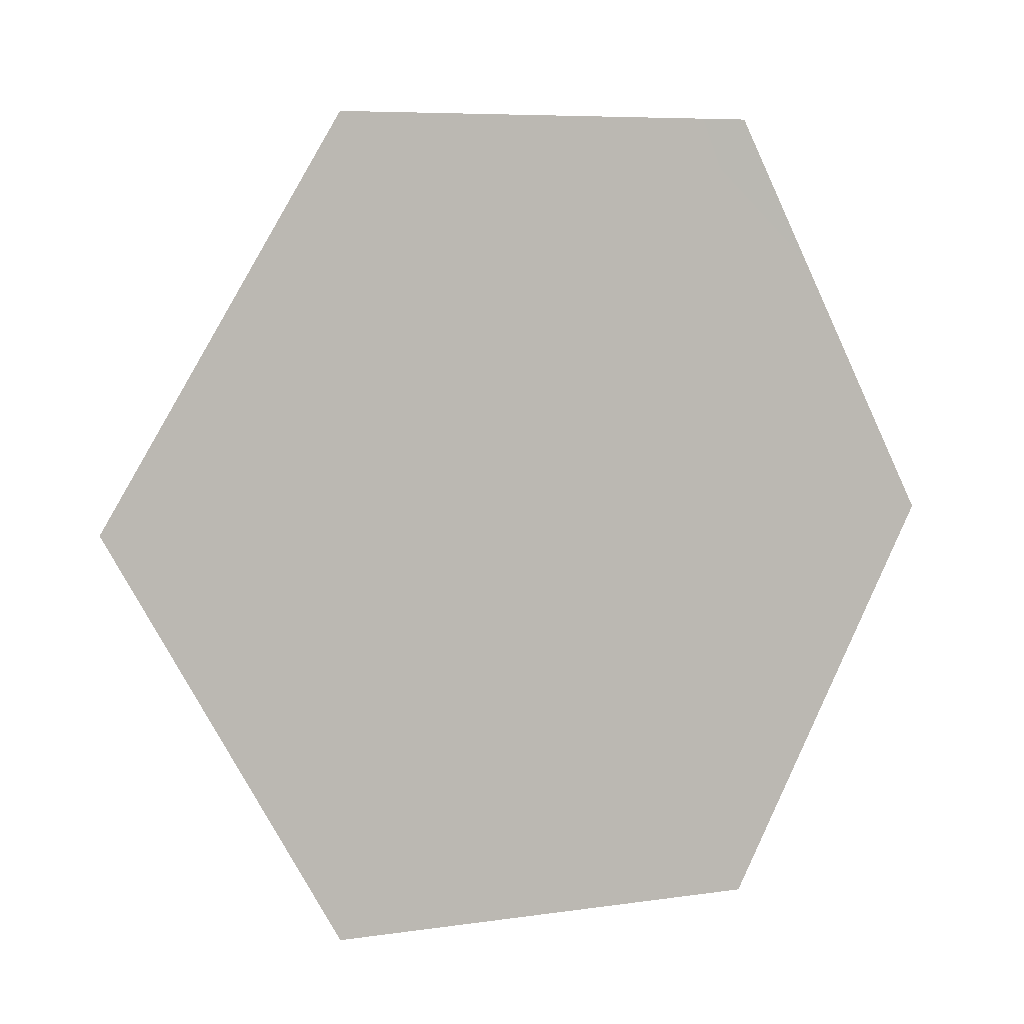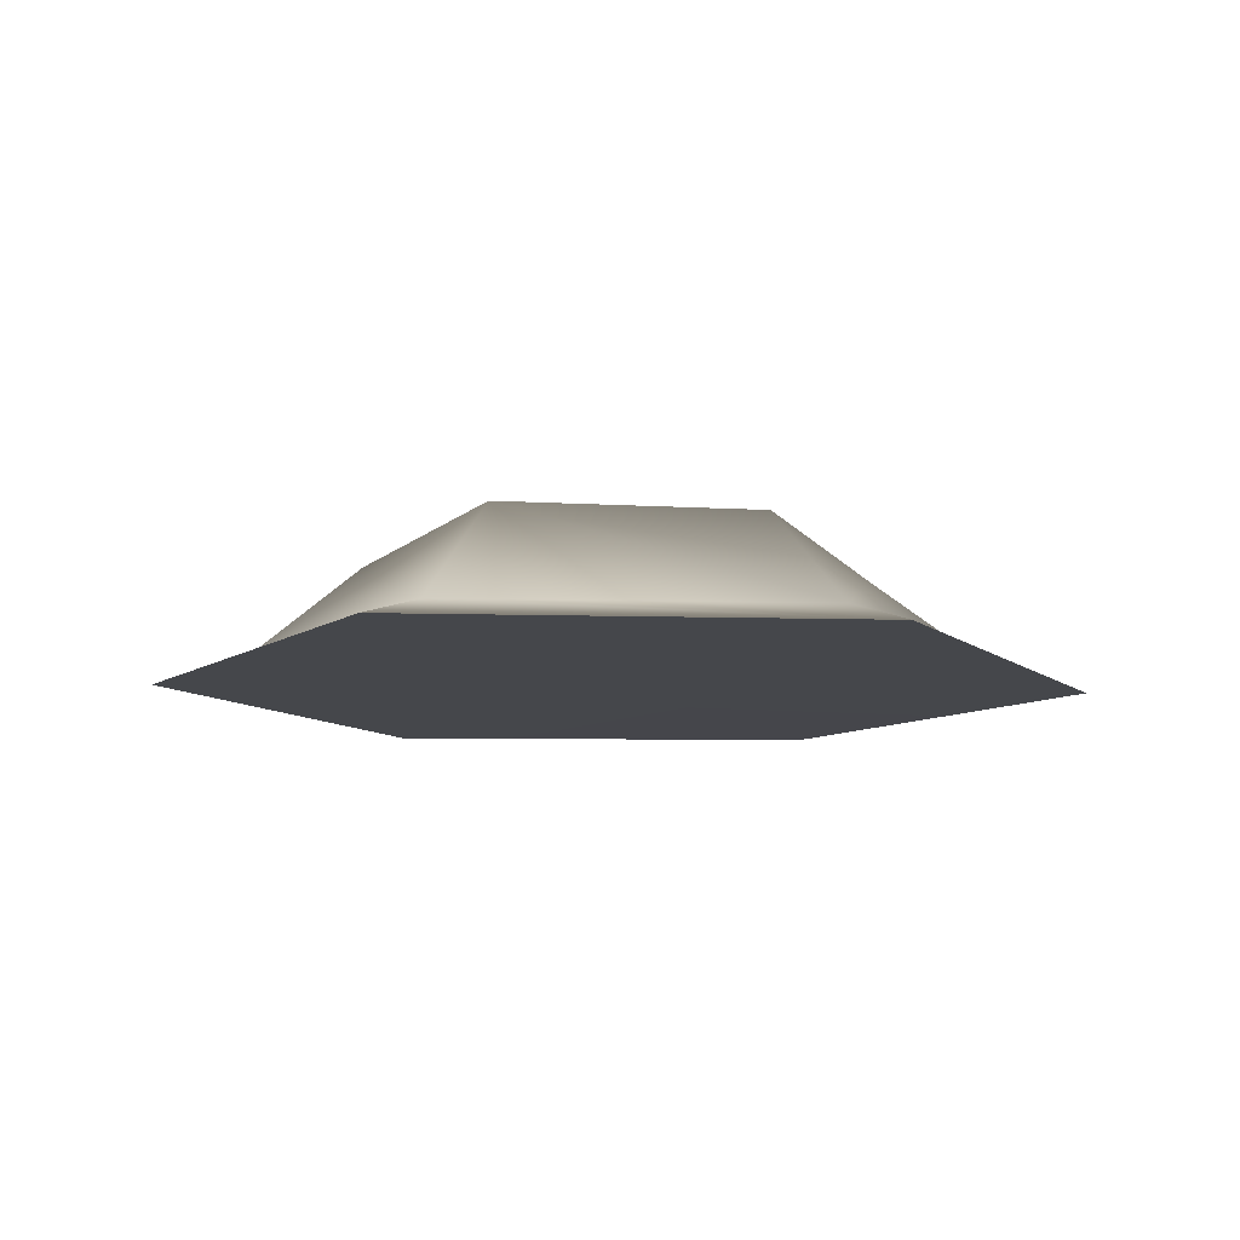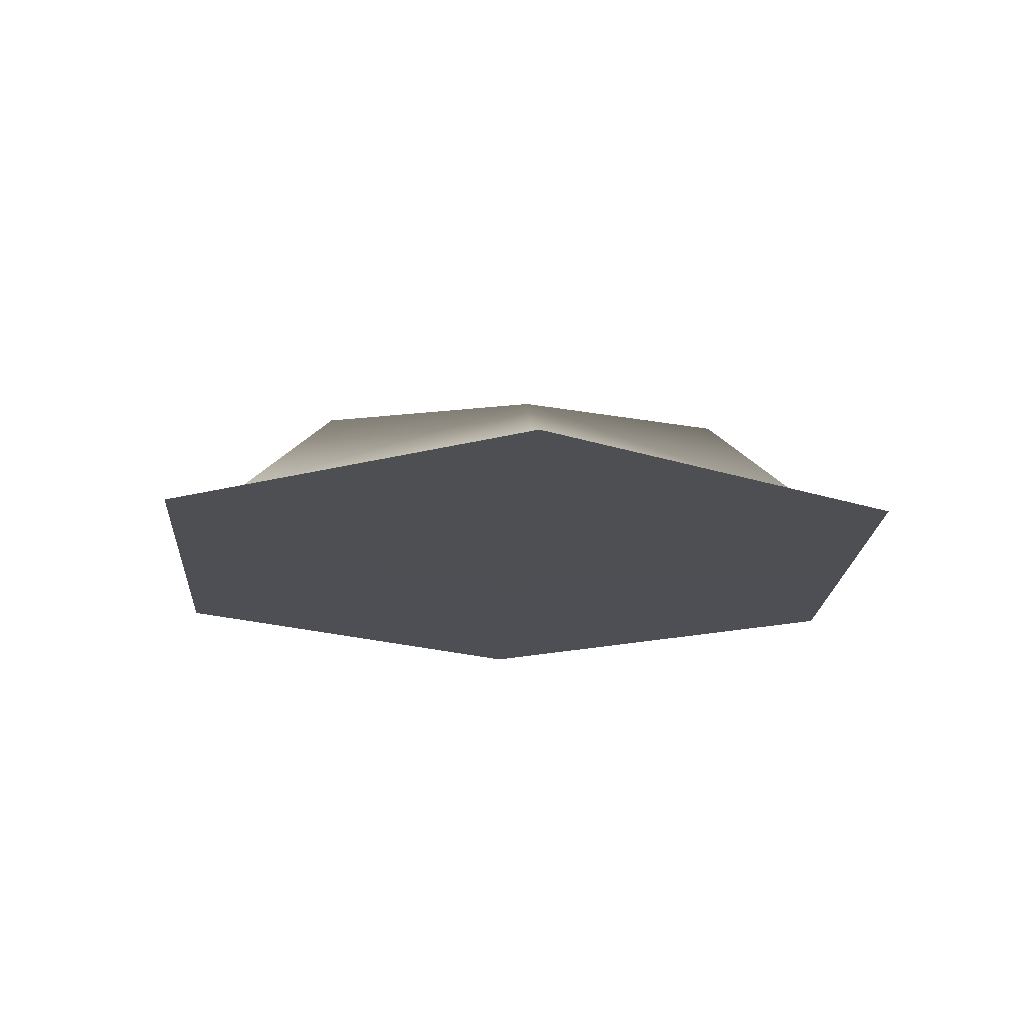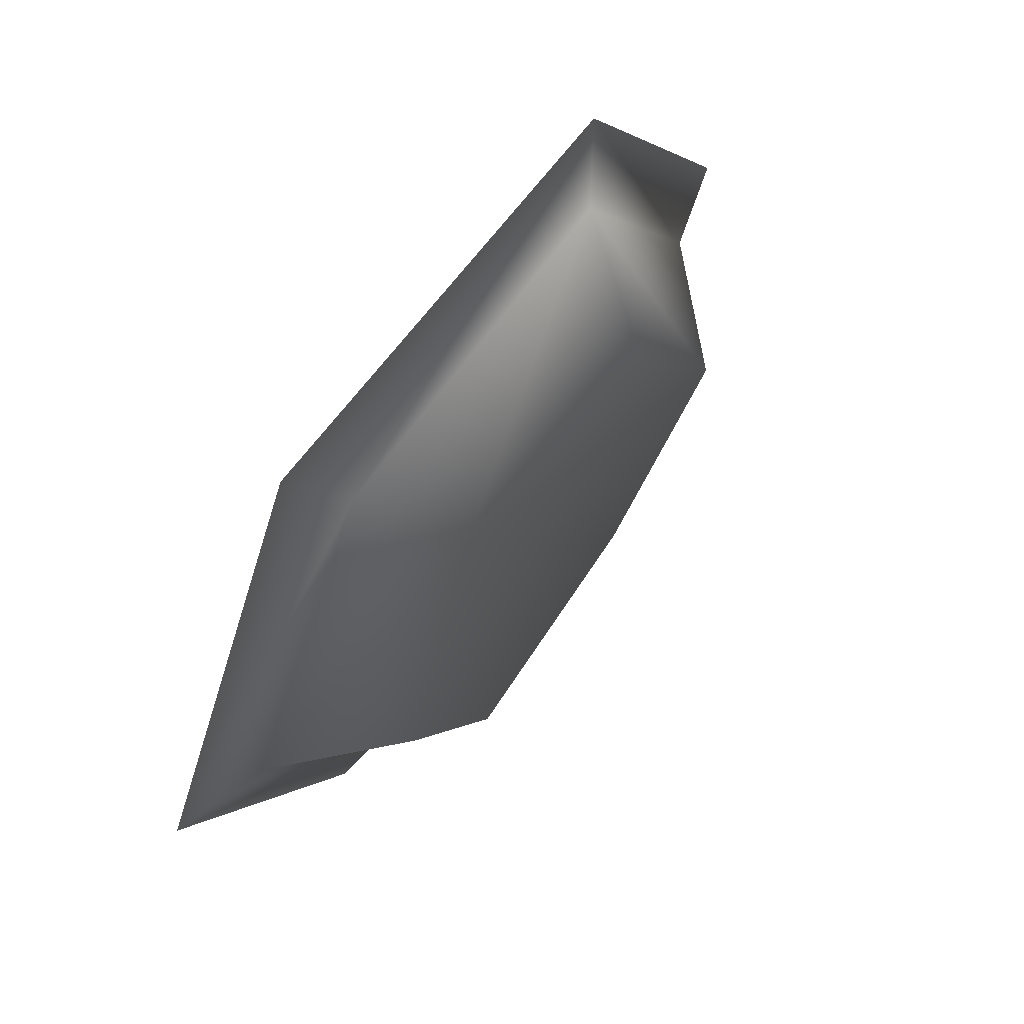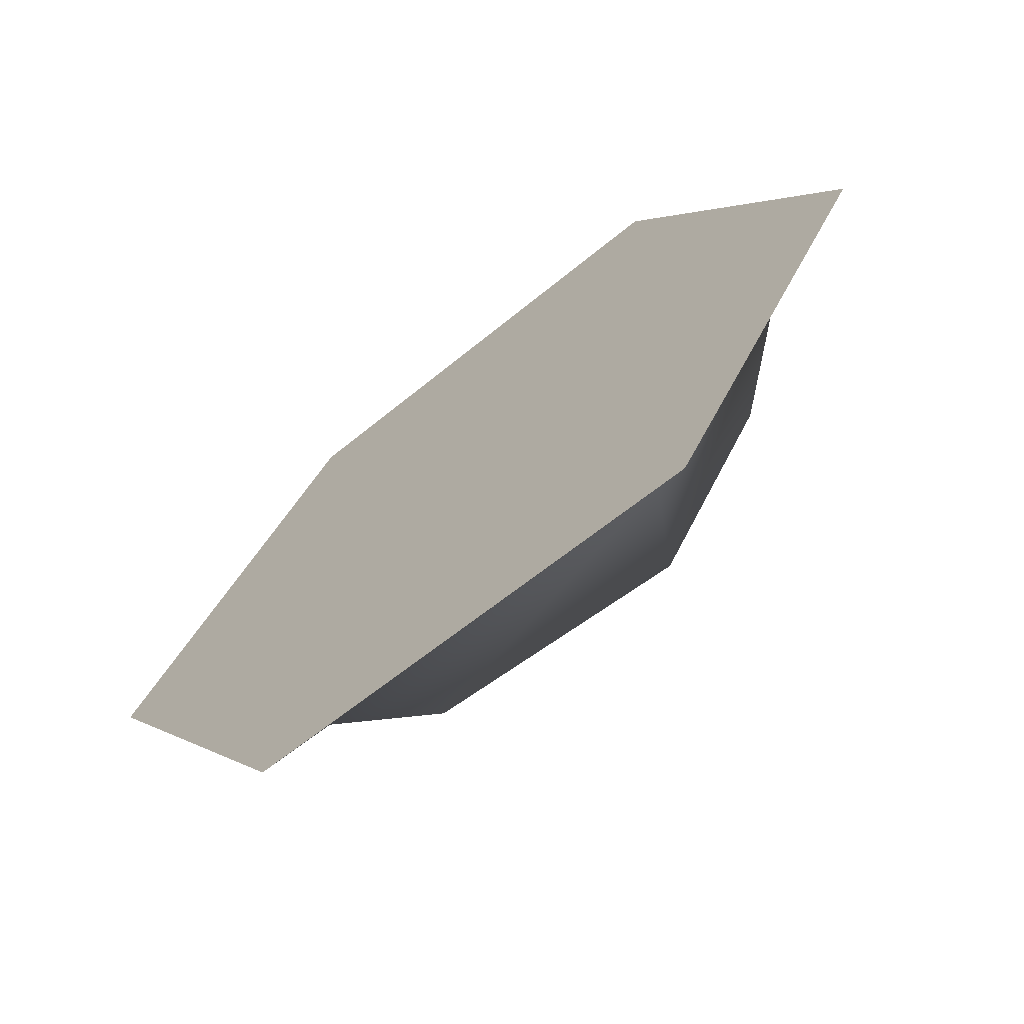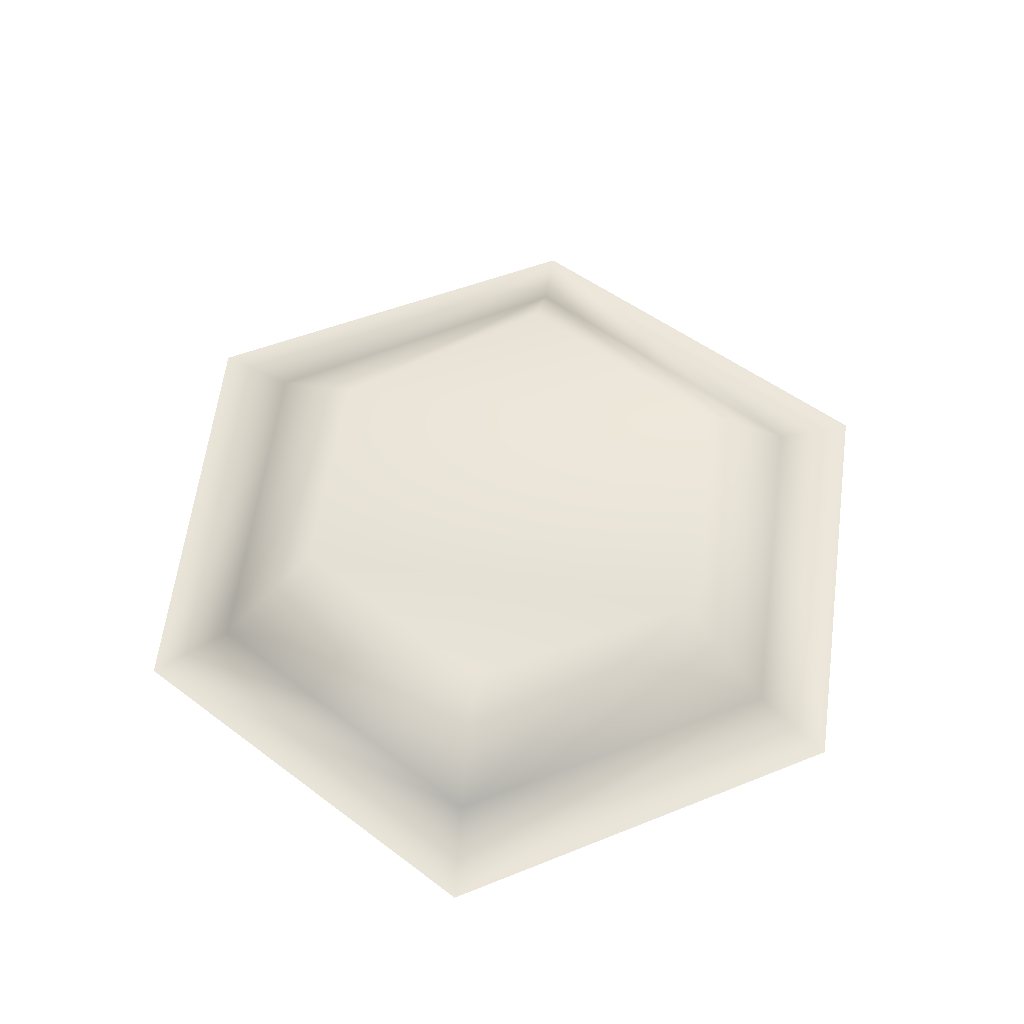
<metadata>
{"format":"obj","ext":"obj","renderer":"f3d","projection":"perspective","resolution":1024,"background":"white","views":[{"elev":3.7,"azim":-28.6,"up":"+Z"},{"elev":-10.2,"azim":-62.7,"up":"+Y"},{"elev":-18.3,"azim":27.0,"up":"+Y"},{"elev":66.2,"azim":125.7,"up":"+Z"},{"elev":-68.4,"azim":38.2,"up":"+Z"},{"elev":57.9,"azim":157.5,"up":"+Y"}]}
</metadata>
<code>
o model_3089
v 0.9638 0.07682 0
v 1.225 -0.0001092 0
v 0.4892 0.07682 -0.8594
v 0.6072 -0.0001092 -1.096
v -0.5296 0.07682 0.8736
v -1.041 0.07682 0
v -0.6464 -0.0001092 1.077
v -1.304 -0.0001092 0
v -0.3732 0.3622 0.6076
v 0.3129 0.2972 0.6034
v -0.733 0.3765 0
v -0.378 0.3274 -0.6057
v 0.656 0.3622 0
v 0.3328 0.3622 -0.5934
v -0.5311 0.07682 -0.8735
v 0.4659 0.07682 0.8712
v -0.6565 -0.0001092 -1.093
v 0.6056 -0.007127 1.116
v -0.02615 -0.0001092 0
v -1.304 -0.0001092 0
v -0.6565 -0.0001092 -1.093
v -0.02615 -0.0001092 0
v -0.6464 -0.0001092 1.077
v -1.304 -0.0001092 0
v 0.6072 -0.0001092 -1.096
v 1.225 -0.0001092 0
v 0.6056 -0.007127 1.116
v 1.225 -0.0001092 0
g surface_000
f 28 27 22
f 22 27 23
f 22 23 24
f 19 25 26
f 19 21 25
f 19 20 21
f 16 7 18
f 5 7 16
f 5 6 7
f 7 6 8
f 8 6 17
f 17 6 15
f 15 4 17
f 2 16 18
f 1 16 2
f 16 1 10
f 16 10 5
f 5 10 9
f 11 5 9
f 6 5 11
f 12 6 11
f 15 6 12
f 15 12 3
f 3 4 15
f 3 2 4
f 1 2 3
f 3 14 1
f 1 14 13
f 10 1 13
f 10 13 12
f 11 10 12
f 9 10 11
f 3 12 14
f 12 13 14

</code>
